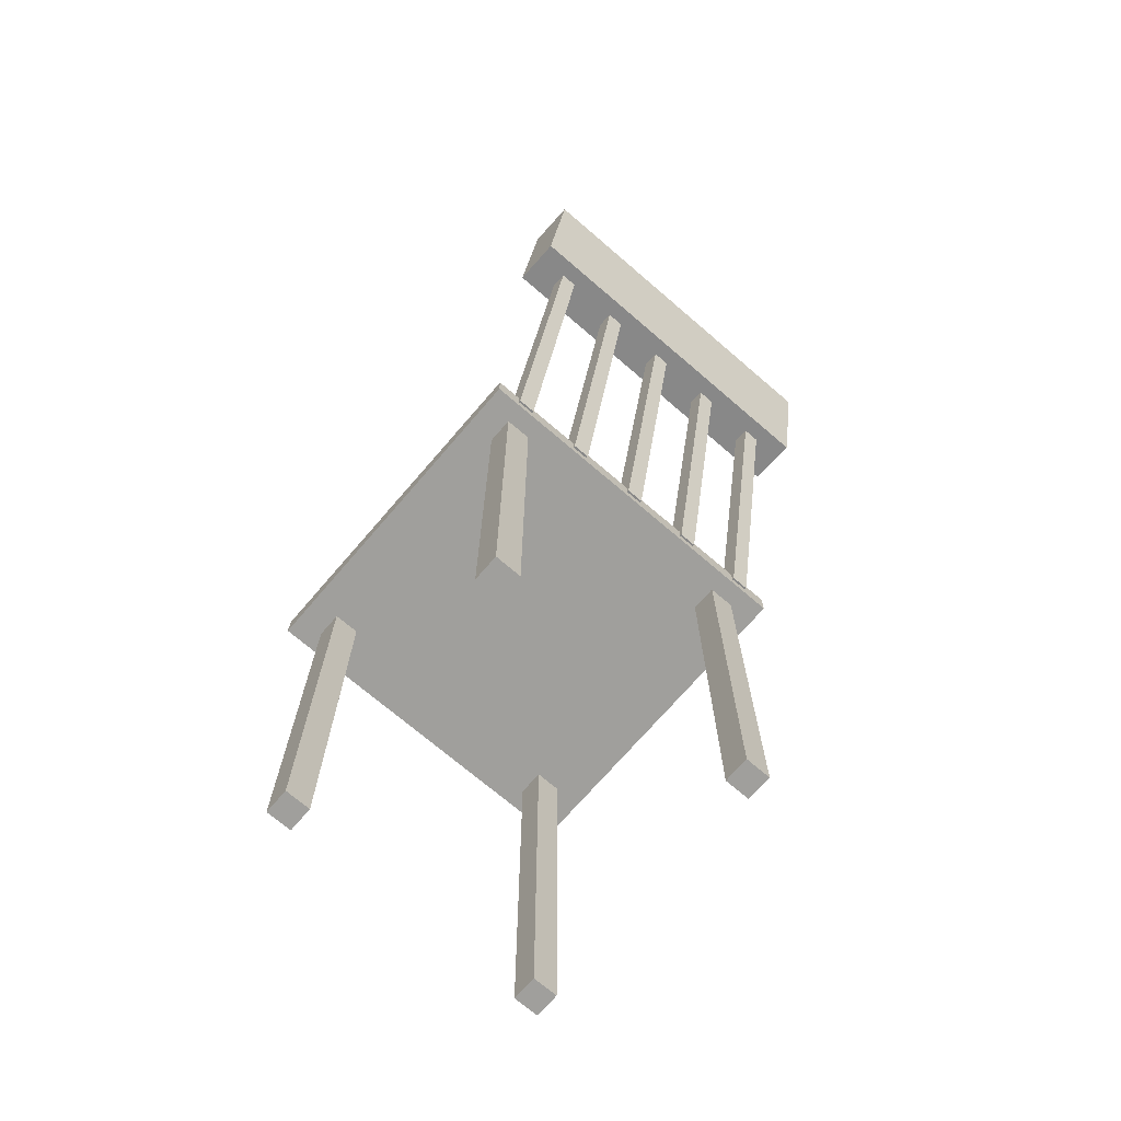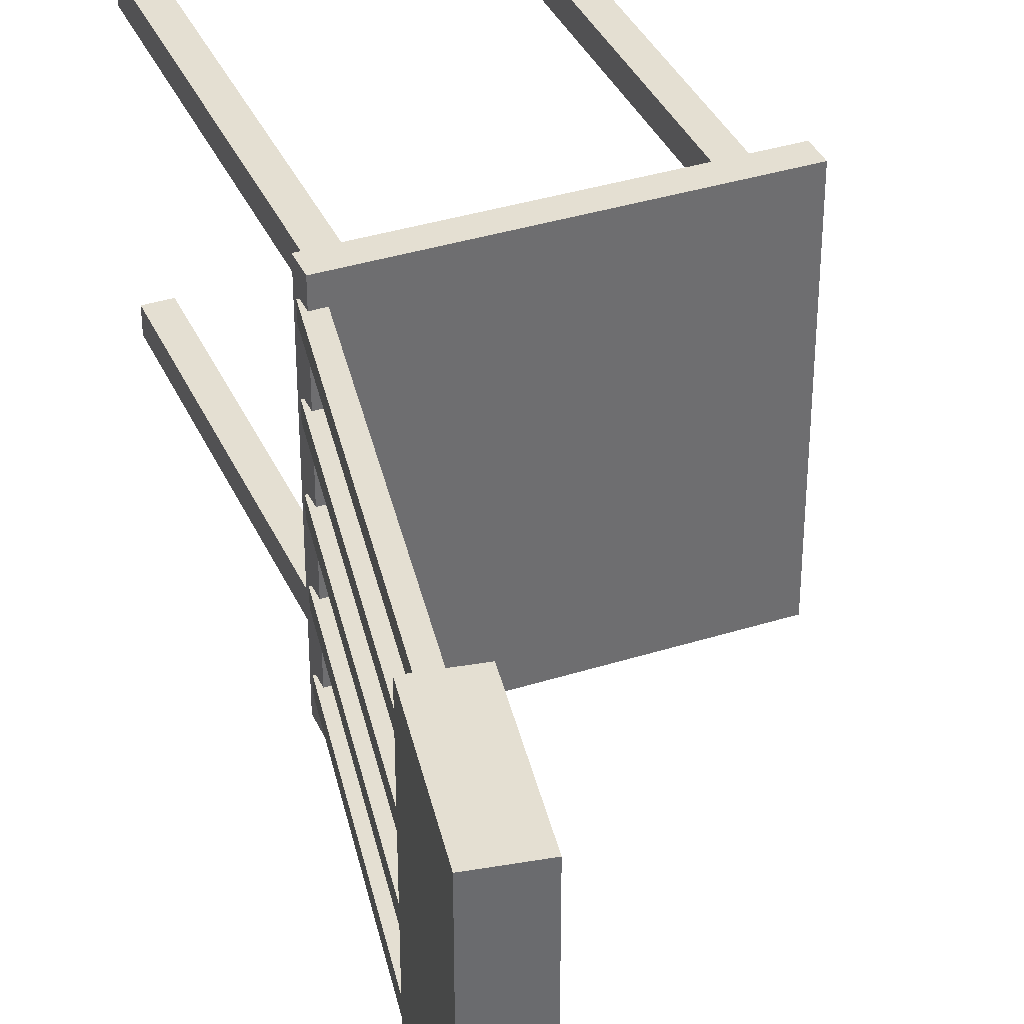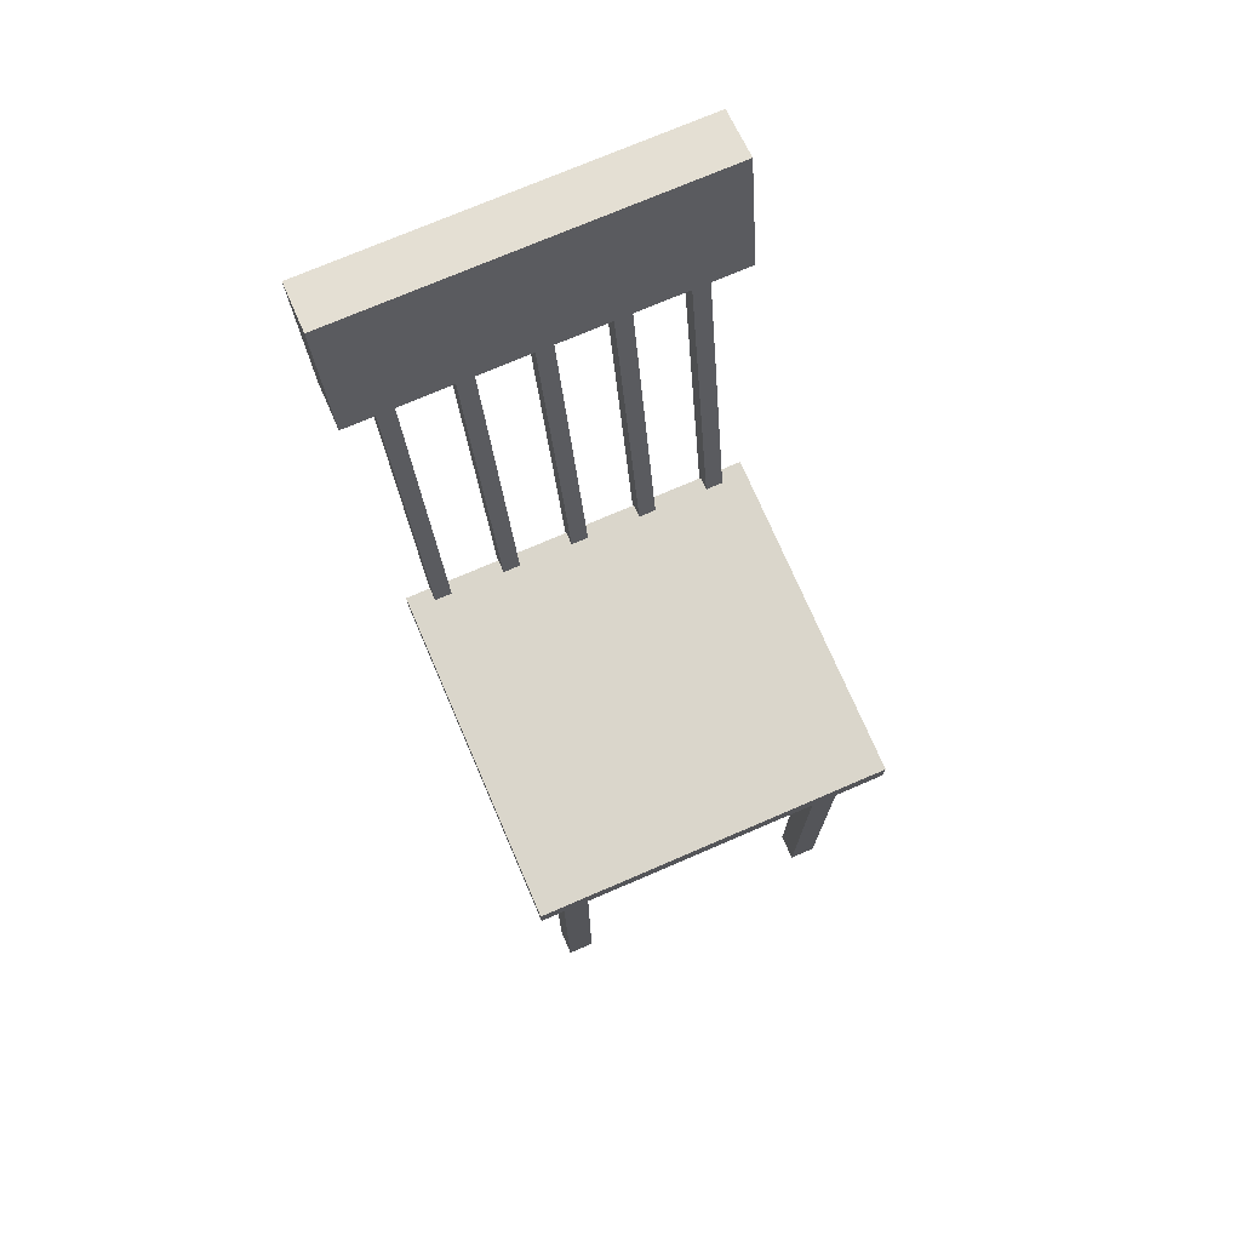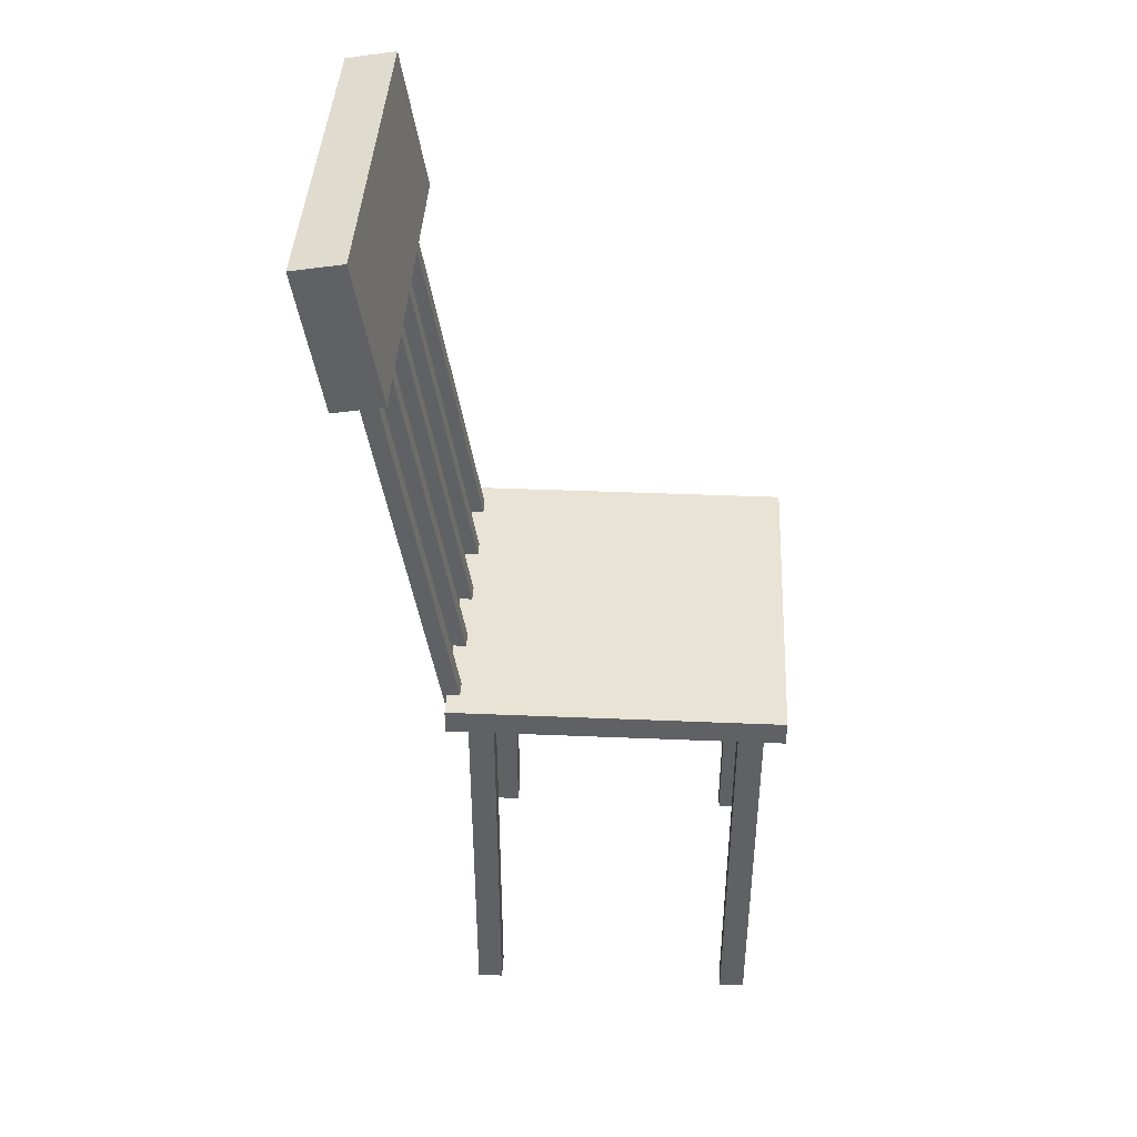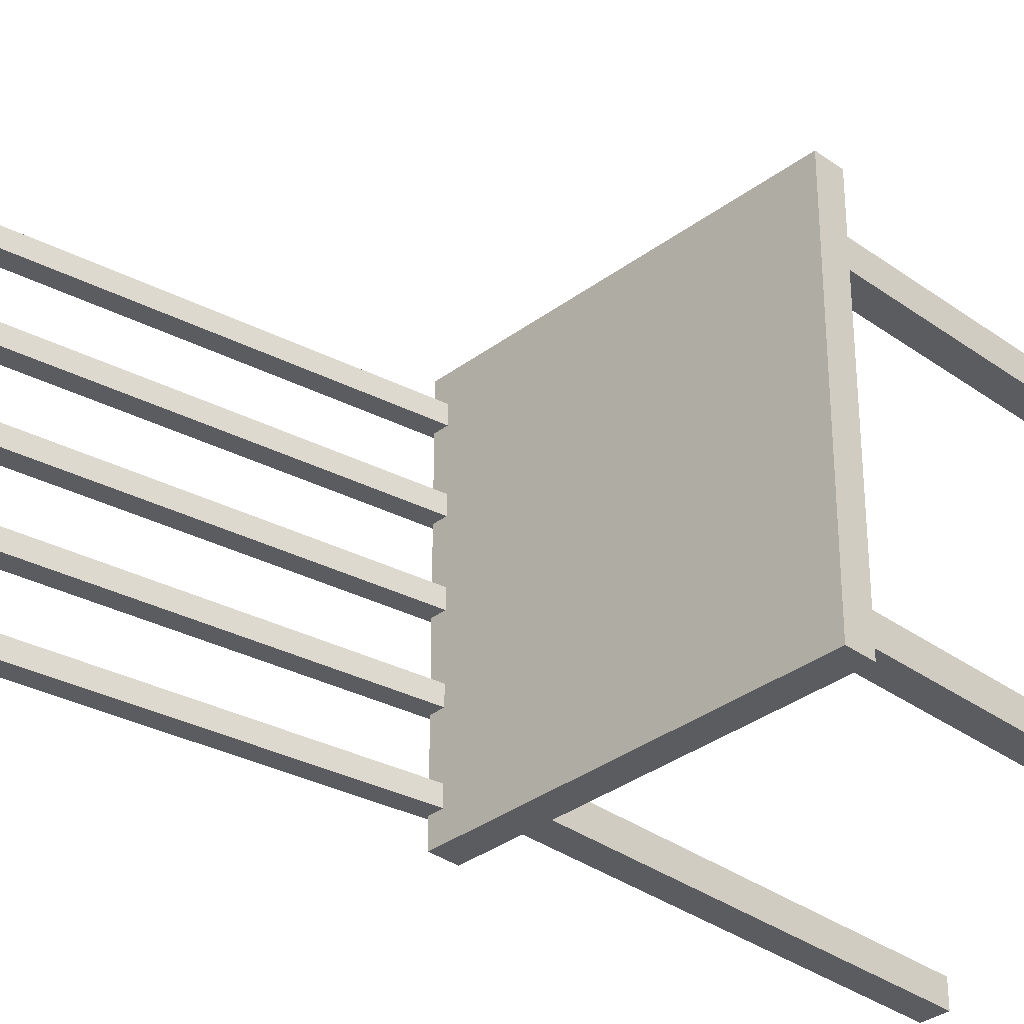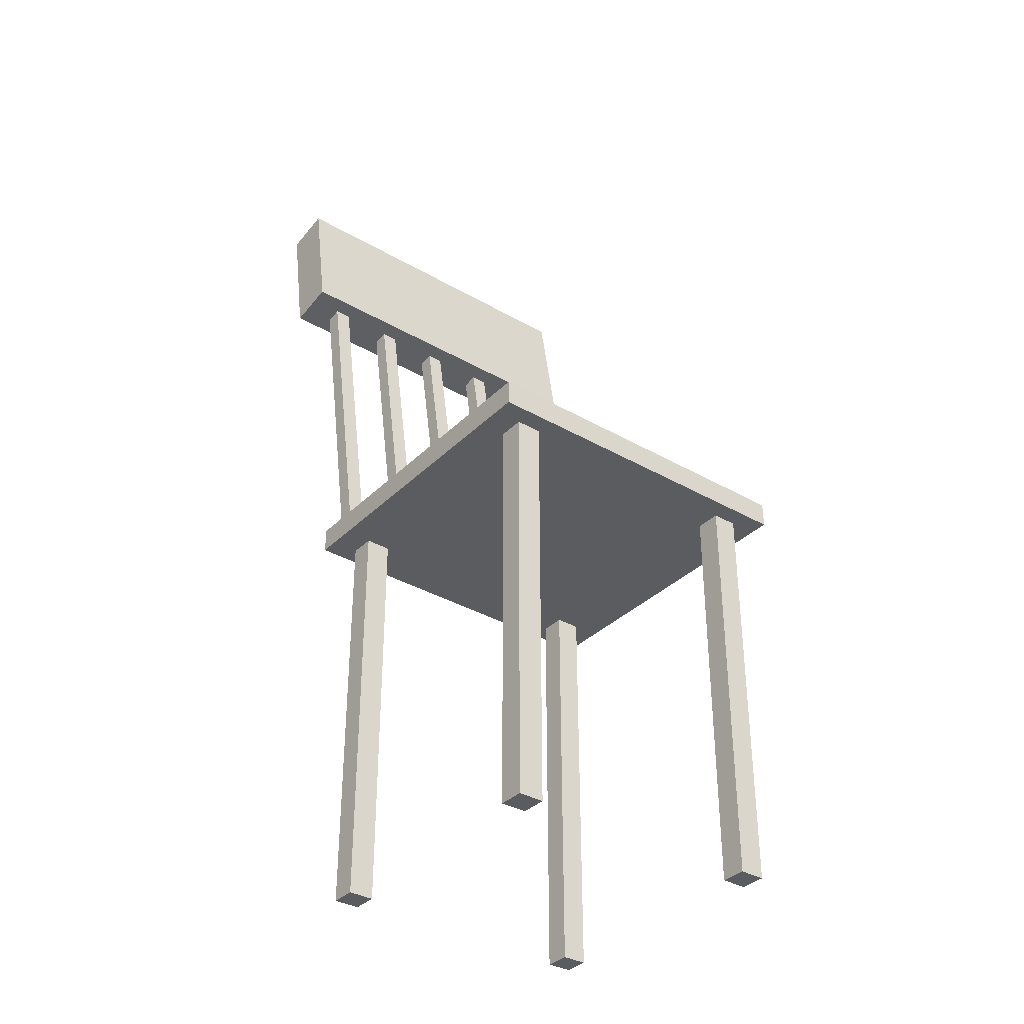
<metadata>
{"format":"obj","ext":"obj","renderer":"f3d","projection":"perspective","resolution":1024,"background":"white","views":[{"elev":-71.2,"azim":49.3,"up":"+Y"},{"elev":37.0,"azim":157.8,"up":"+Z"},{"elev":73.8,"azim":-113.3,"up":"+Y"},{"elev":41.0,"azim":-177.1,"up":"+Y"},{"elev":-33.8,"azim":-134.5,"up":"+Z"},{"elev":-35.1,"azim":-127.7,"up":"+Y"}]}
</metadata>
<code>
v 0.025 0.436 0.03347
v 0.3555 0.436 0.03347
v 0.3555 0.4614 0.03347
v 0.025 0.4614 0.03347
v 0.025 0.436 0.3809
v 0.3555 0.436 0.3809
v 0.3555 0.4614 0.3809
v 0.025 0.4614 0.3809
v 0.311 0.025 0.3279
v 0.3364 0.025 0.3279
v 0.3364 0.4462 0.3279
v 0.311 0.4462 0.3279
v 0.311 0.025 0.3534
v 0.3364 0.025 0.3534
v 0.3364 0.4462 0.3534
v 0.311 0.4462 0.3534
v 0.04407 0.025 0.3279
v 0.06949 0.025 0.3279
v 0.06949 0.4462 0.3279
v 0.04407 0.4462 0.3279
v 0.04407 0.025 0.3534
v 0.06949 0.025 0.3534
v 0.06949 0.4462 0.3534
v 0.04407 0.4462 0.3534
v 0.04407 0.025 0.06101
v 0.06949 0.025 0.06101
v 0.06949 0.4462 0.06101
v 0.04407 0.4462 0.06101
v 0.04407 0.025 0.08644
v 0.06949 0.025 0.08644
v 0.06949 0.4462 0.08644
v 0.04407 0.4462 0.08644
v 0.311 0.025 0.06101
v 0.3364 0.025 0.06101
v 0.3364 0.4462 0.06101
v 0.311 0.4462 0.06101
v 0.311 0.025 0.08644
v 0.3364 0.025 0.08644
v 0.3364 0.4462 0.08644
v 0.311 0.4462 0.08644
v 0.3893 0.833 0.025
v 0.4394 0.8244 0.025
v 0.4638 0.9664 0.025
v 0.4137 0.975 0.025
v 0.3893 0.833 0.3894
v 0.4394 0.8244 0.3894
v 0.4638 0.9664 0.3894
v 0.4137 0.975 0.3894
v 0.3408 0.4501 0.1987
v 0.3575 0.4473 0.1987
v 0.4227 0.8273 0.1987
v 0.406 0.8302 0.1987
v 0.3408 0.4501 0.2157
v 0.3575 0.4473 0.2157
v 0.4227 0.8273 0.2157
v 0.406 0.8302 0.2157
v 0.3408 0.4501 0.1284
v 0.3575 0.4473 0.1284
v 0.4227 0.8273 0.1284
v 0.406 0.8302 0.1284
v 0.3408 0.4501 0.1453
v 0.3575 0.4473 0.1453
v 0.4227 0.8273 0.1453
v 0.406 0.8302 0.1453
v 0.3408 0.4501 0.2691
v 0.3575 0.4473 0.2691
v 0.4227 0.8273 0.2691
v 0.406 0.8302 0.2691
v 0.3408 0.4501 0.286
v 0.3575 0.4473 0.286
v 0.4227 0.8273 0.286
v 0.406 0.8302 0.286
v 0.3408 0.4501 0.05805
v 0.3575 0.4473 0.05805
v 0.4227 0.8273 0.05805
v 0.406 0.8302 0.05805
v 0.3408 0.4501 0.075
v 0.3575 0.4473 0.075
v 0.4227 0.8273 0.075
v 0.406 0.8302 0.075
v 0.3408 0.4501 0.3394
v 0.3575 0.4473 0.3394
v 0.4227 0.8273 0.3394
v 0.406 0.8302 0.3394
v 0.3408 0.4501 0.3563
v 0.3575 0.4473 0.3563
v 0.4227 0.8273 0.3563
v 0.406 0.8302 0.3563
f 1 4 2
f 2 4 3
f 1 6 5
f 1 2 6
f 1 5 4
f 4 5 8
f 4 8 7
f 4 7 3
f 2 7 6
f 2 3 7
f 6 8 5
f 6 7 8
f 9 12 10
f 10 12 11
f 9 14 13
f 9 10 14
f 9 13 12
f 12 13 16
f 12 16 15
f 12 15 11
f 10 15 14
f 10 11 15
f 14 16 13
f 14 15 16
f 17 20 18
f 18 20 19
f 17 22 21
f 17 18 22
f 17 21 20
f 20 21 24
f 20 24 23
f 20 23 19
f 18 23 22
f 18 19 23
f 22 24 21
f 22 23 24
f 25 28 26
f 26 28 27
f 25 30 29
f 25 26 30
f 25 29 28
f 28 29 32
f 28 32 31
f 28 31 27
f 26 31 30
f 26 27 31
f 30 32 29
f 30 31 32
f 33 36 34
f 34 36 35
f 33 38 37
f 33 34 38
f 33 37 36
f 36 37 40
f 36 40 39
f 36 39 35
f 34 39 38
f 34 35 39
f 38 40 37
f 38 39 40
f 41 44 42
f 42 44 43
f 41 46 45
f 41 42 46
f 41 45 44
f 44 45 48
f 44 48 47
f 44 47 43
f 42 47 46
f 42 43 47
f 46 48 45
f 46 47 48
f 49 52 50
f 50 52 51
f 49 54 53
f 49 50 54
f 49 53 52
f 52 53 56
f 52 56 55
f 52 55 51
f 50 55 54
f 50 51 55
f 54 56 53
f 54 55 56
f 57 60 58
f 58 60 59
f 57 62 61
f 57 58 62
f 57 61 60
f 60 61 64
f 60 64 63
f 60 63 59
f 58 63 62
f 58 59 63
f 62 64 61
f 62 63 64
f 65 68 66
f 66 68 67
f 65 70 69
f 65 66 70
f 65 69 68
f 68 69 72
f 68 72 71
f 68 71 67
f 66 71 70
f 66 67 71
f 70 72 69
f 70 71 72
f 73 76 74
f 74 76 75
f 73 78 77
f 73 74 78
f 73 77 76
f 76 77 80
f 76 80 79
f 76 79 75
f 74 79 78
f 74 75 79
f 78 80 77
f 78 79 80
f 81 84 82
f 82 84 83
f 81 86 85
f 81 82 86
f 81 85 84
f 84 85 88
f 84 88 87
f 84 87 83
f 82 87 86
f 82 83 87
f 86 88 85
f 86 87 88

</code>
